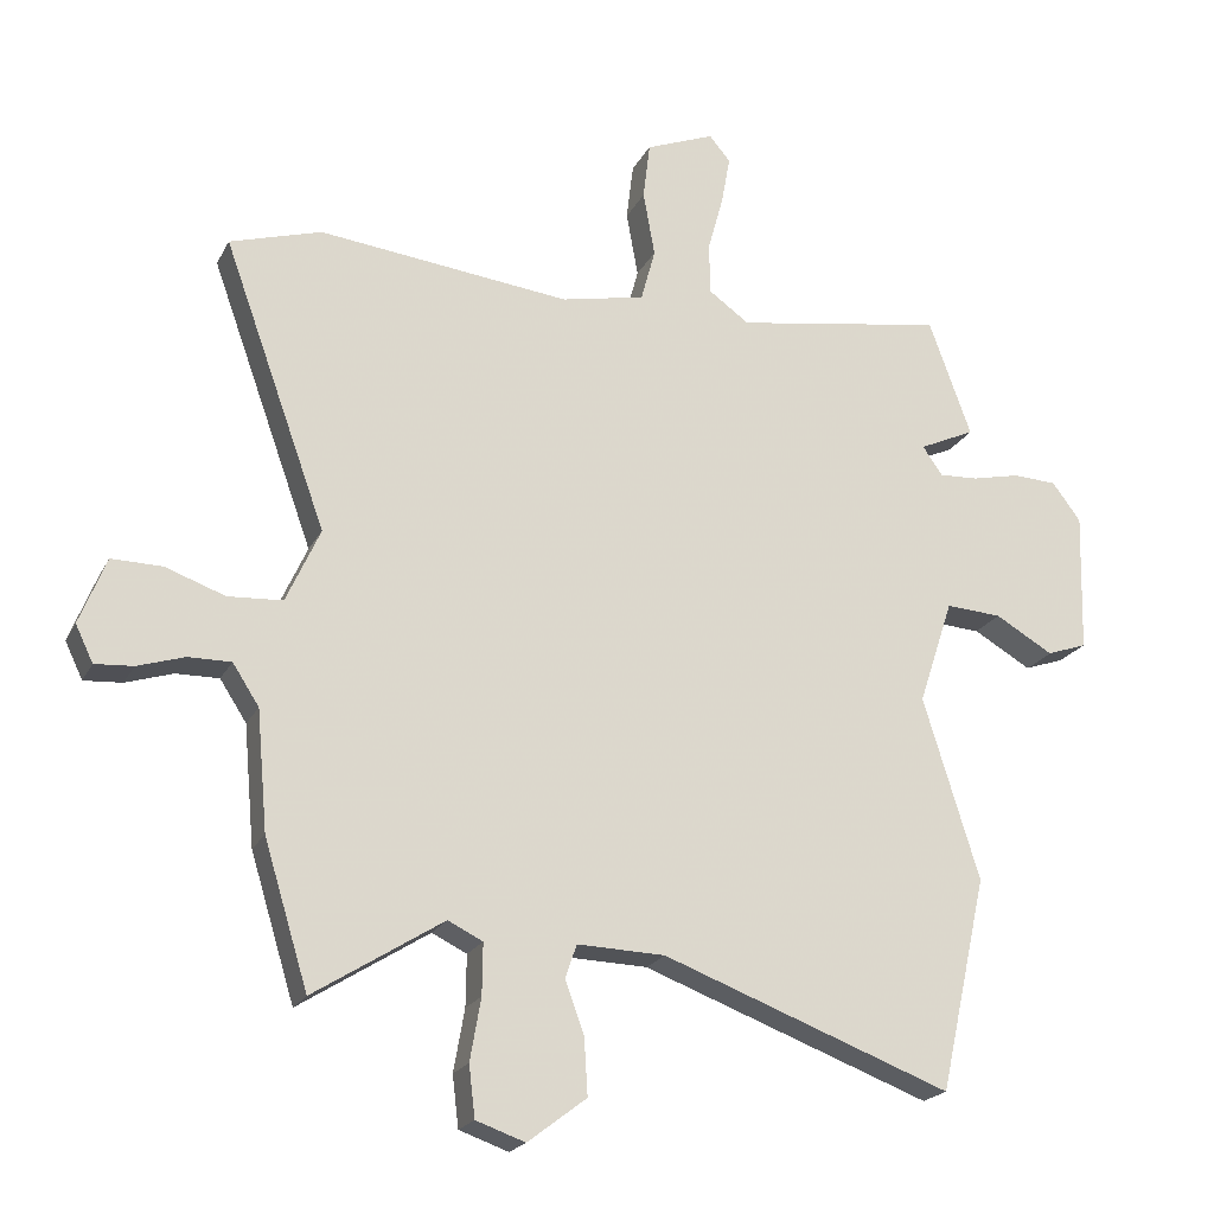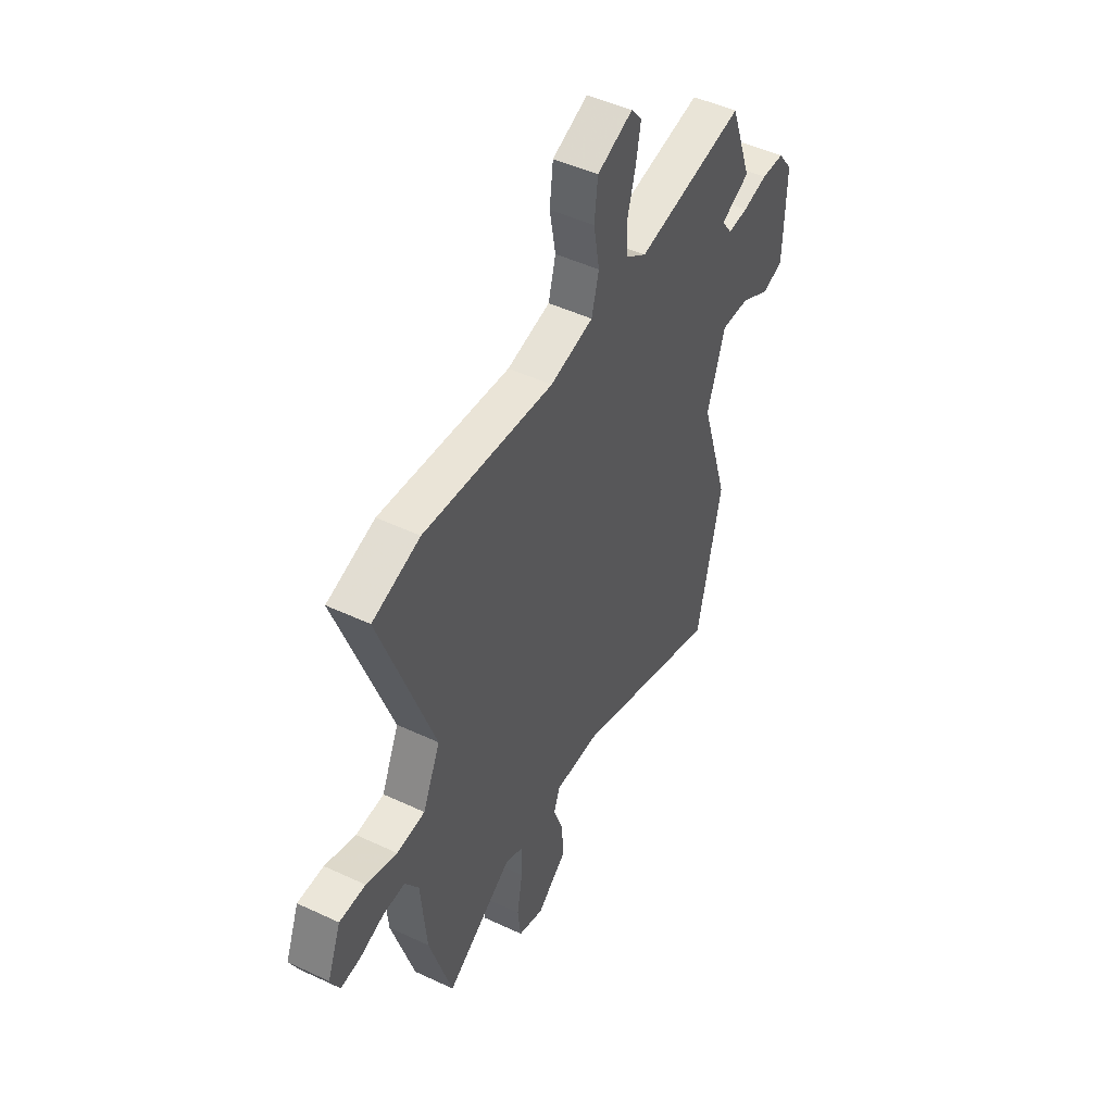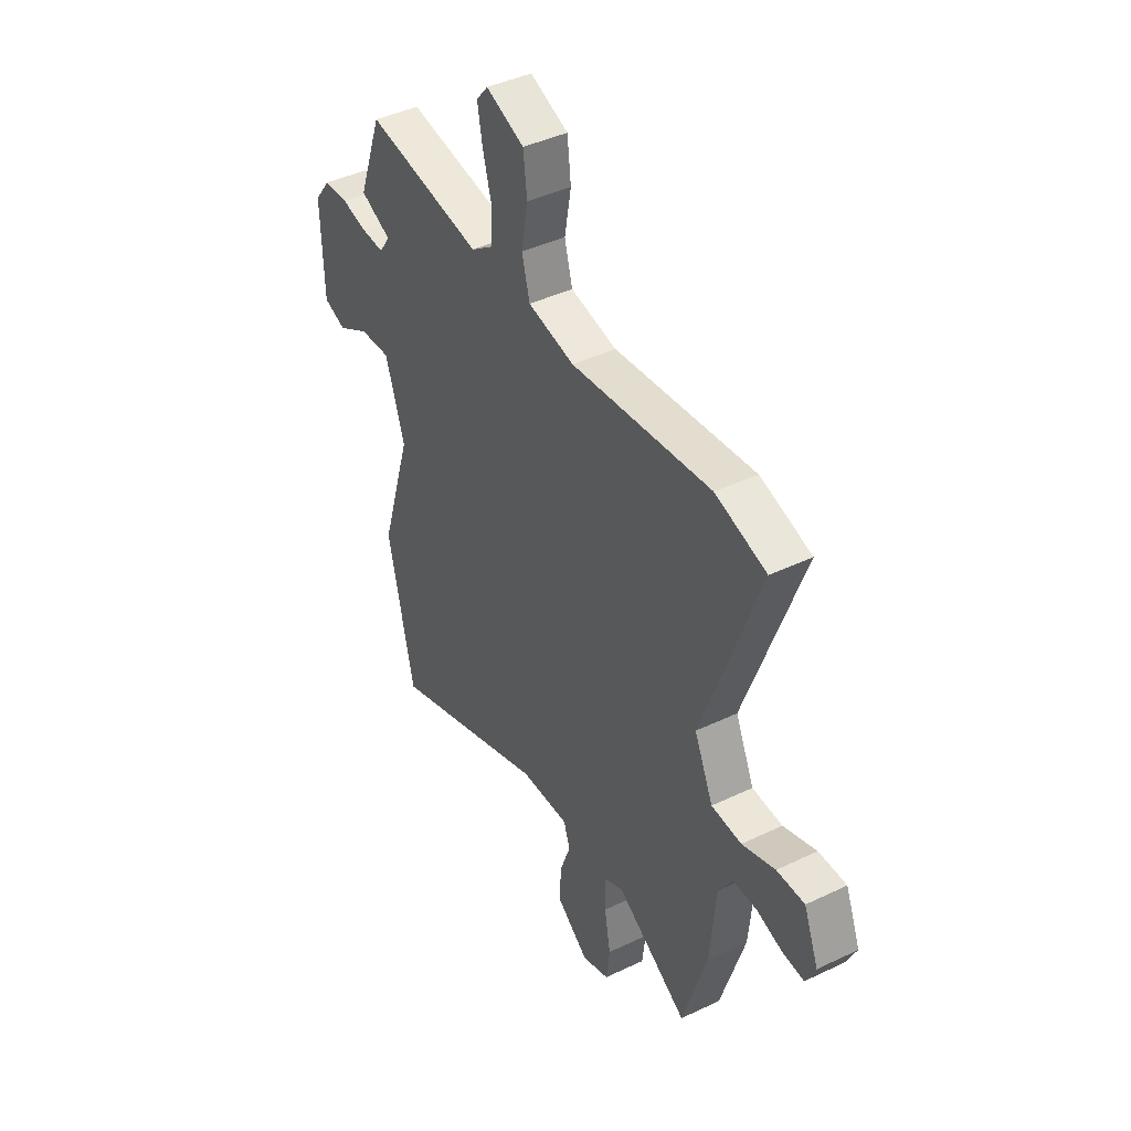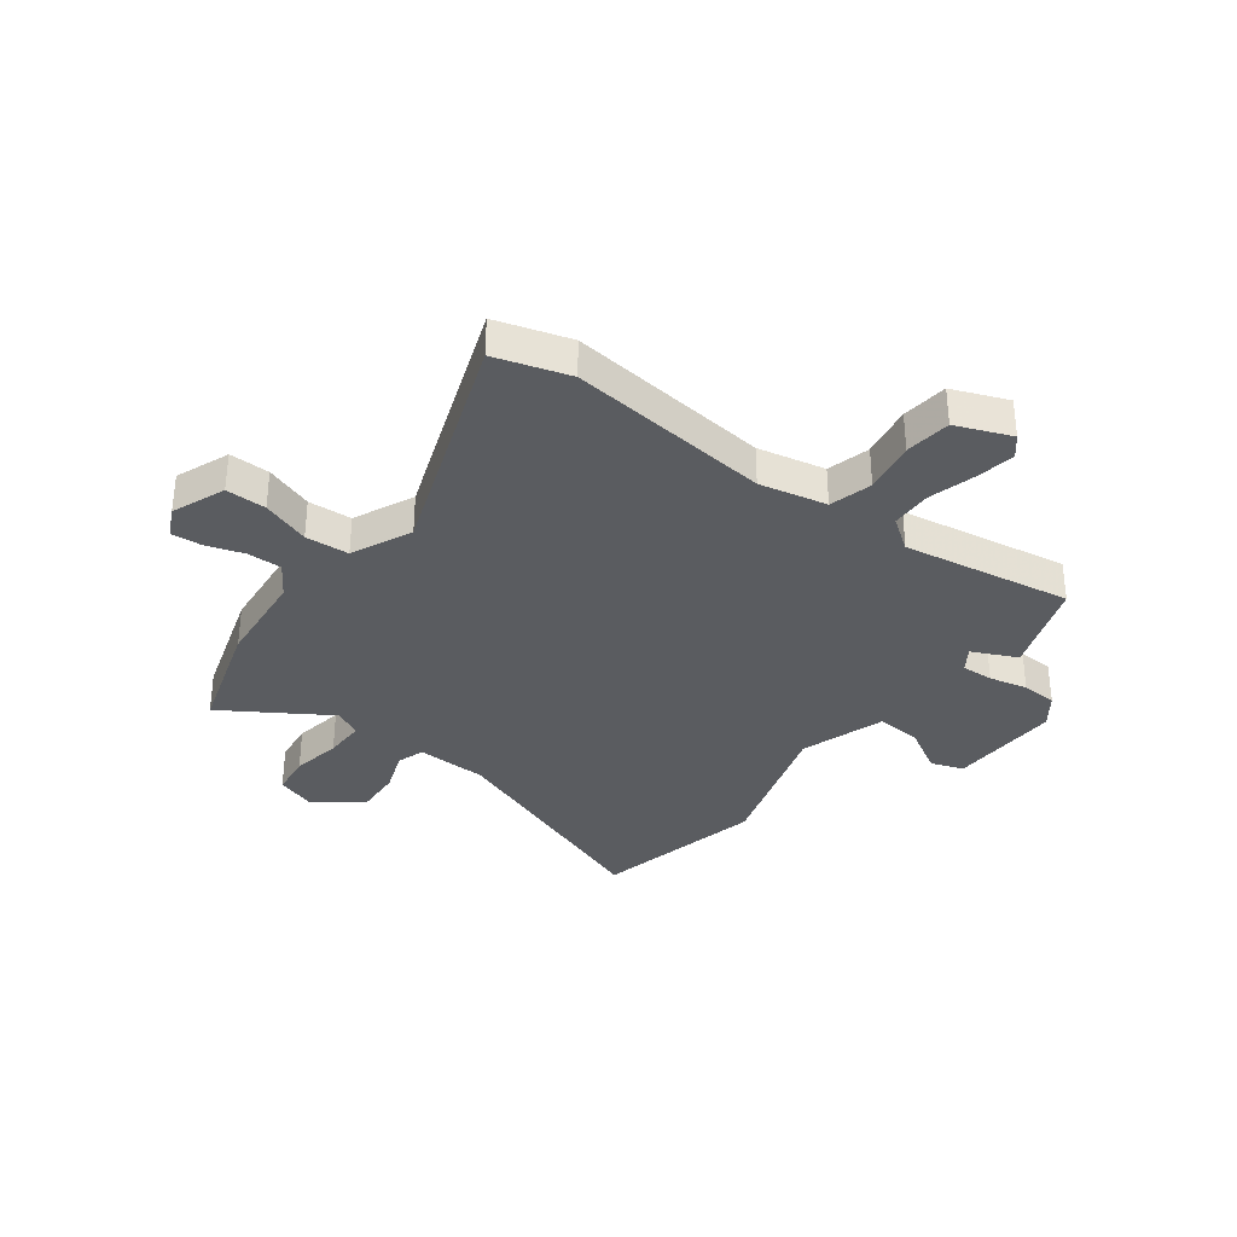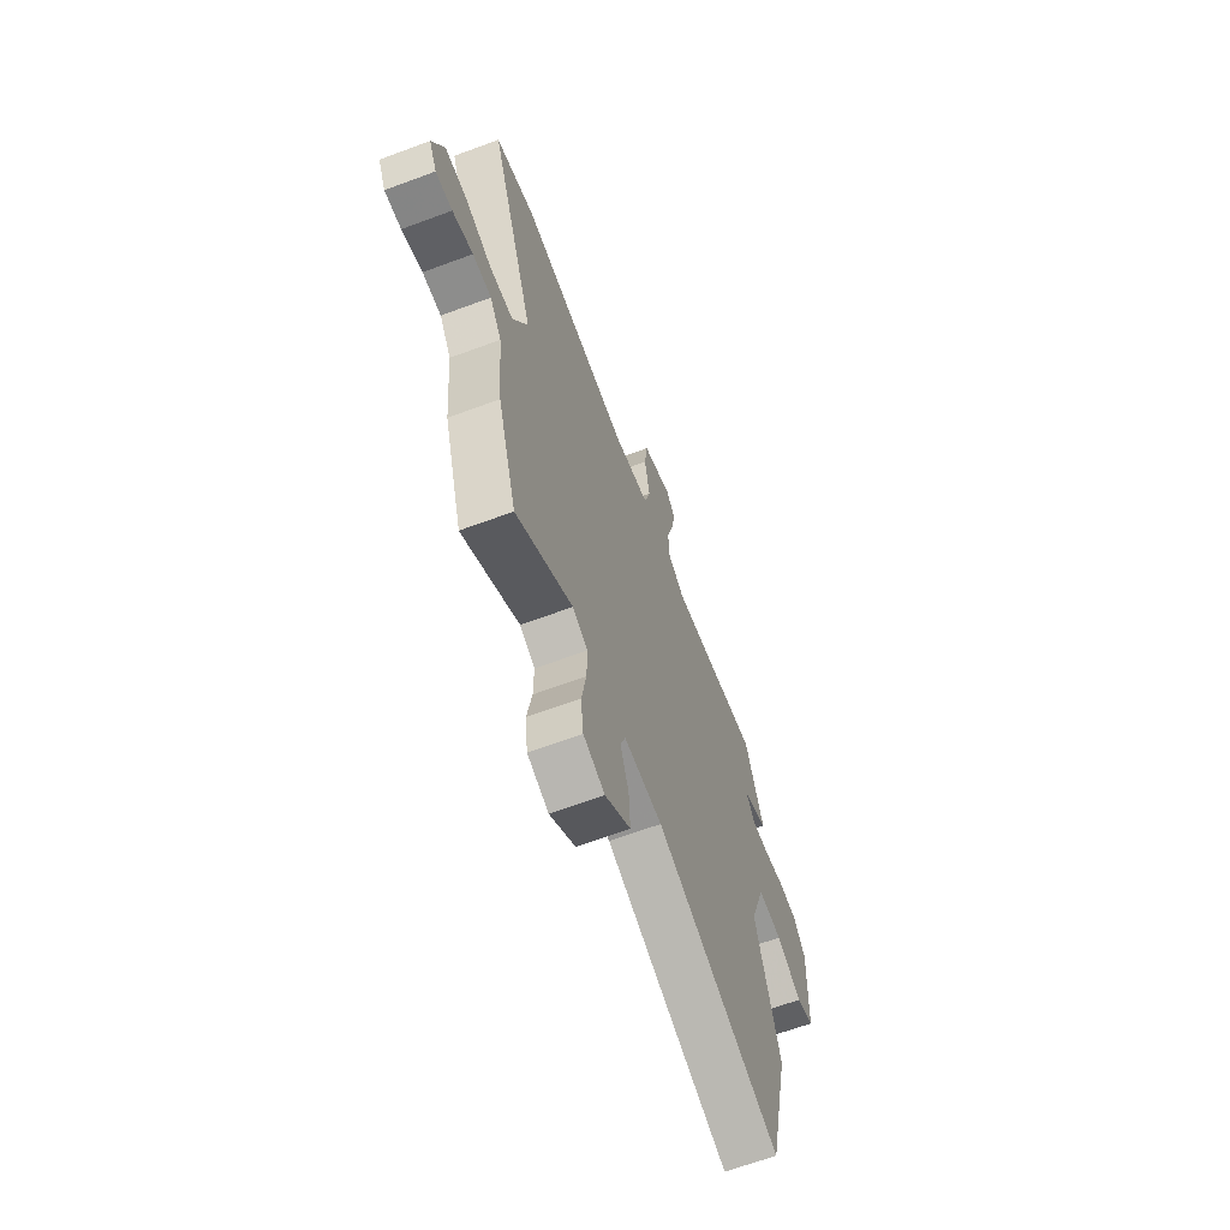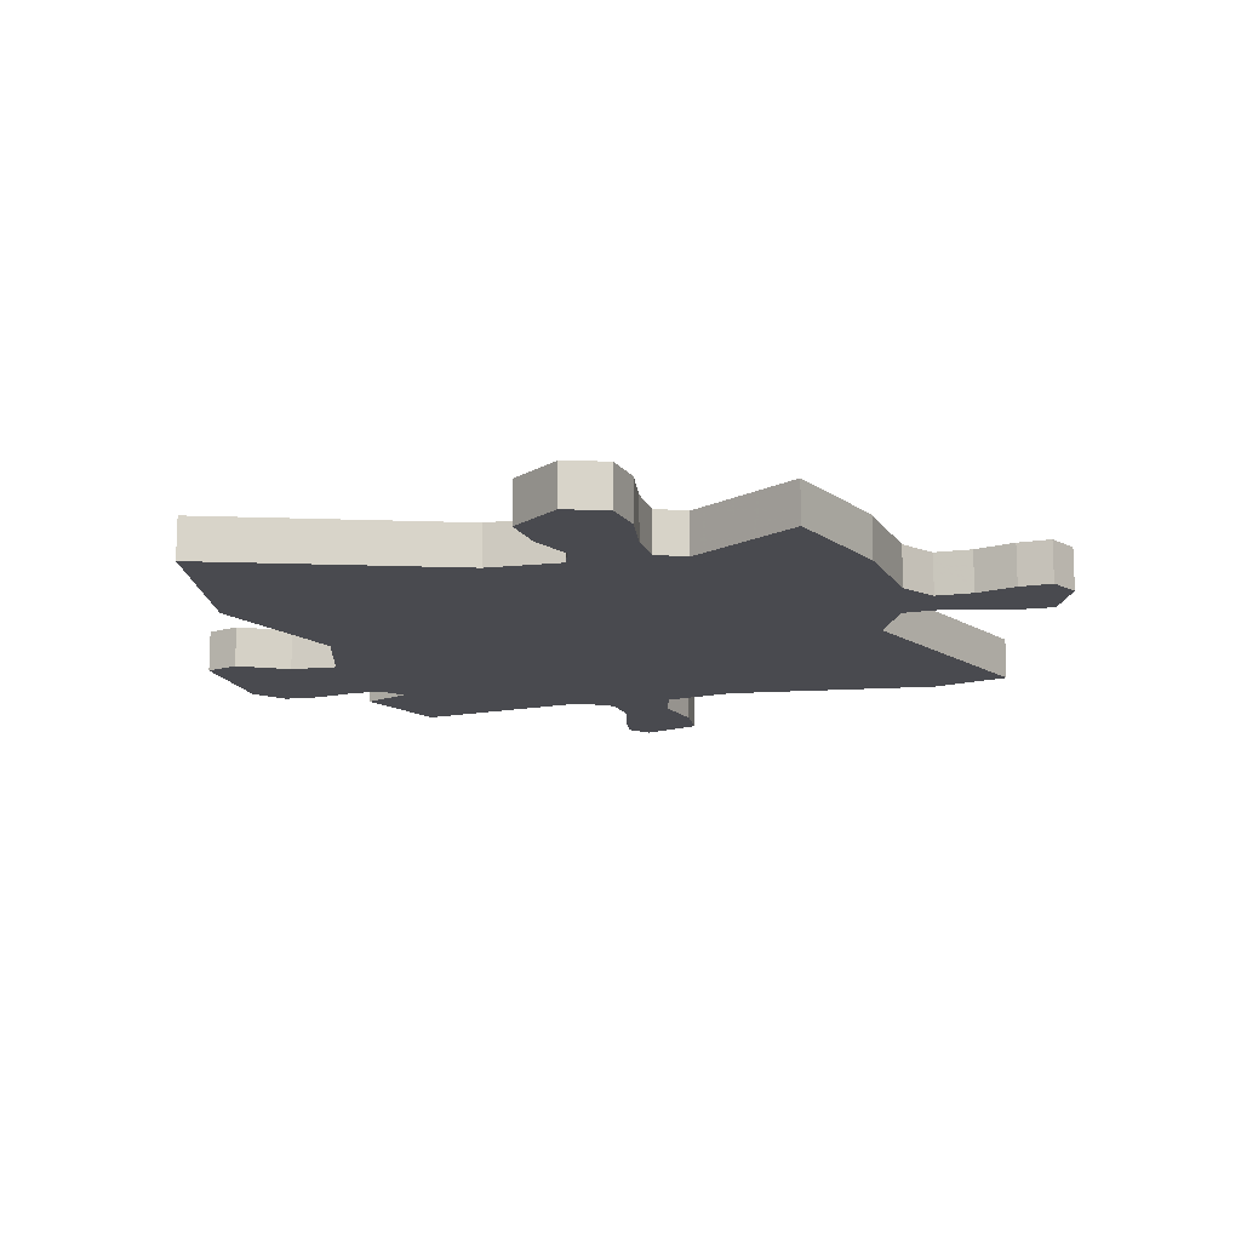
<metadata>
{"format":"obj","ext":"obj","renderer":"f3d","projection":"perspective","resolution":1024,"background":"white","views":[{"elev":-21.1,"azim":-20.8,"up":"+Z"},{"elev":48.0,"azim":-62.2,"up":"+Z"},{"elev":42.3,"azim":-119.8,"up":"+Z"},{"elev":-34.3,"azim":-36.9,"up":"+Y"},{"elev":-65.3,"azim":-69.5,"up":"+Z"},{"elev":-13.6,"azim":-164.6,"up":"+Y"}]}
</metadata>
<code>
v -0.62 0.07 0.464
v -0.485 0.07 0.505
v -0.114 0.07 0.464
v 0.009 0.07 0.49
v 0.03 0.07 0.568
v 0.013 0.07 0.664
v 0.023 0.07 0.748
v 0.124 0.07 0.788
v 0.155 0.07 0.751
v 0.142 0.07 0.679
v 0.119 0.07 0.595
v 0.121 0.07 0.52
v 0.18 0.07 0.478
v 0.489 0.07 0.529
v 0.551 0.07 0.357
v 0.469 0.07 0.319
v 0.498 0.07 0.277
v 0.556 0.07 0.28
v 0.626 0.07 0.296
v 0.691 0.07 0.293
v 0.733 0.07 0.237
v 0.727 0.07 0.031
v 0.668 0.07 0.01
v 0.583 0.07 0.059
v 0.501 0.07 0.064
v 0.45 0.07 -0.09
v 0.532 0.07 -0.357
v 0.462 0.07 -0.671
v 0.039 0.07 -0.514
v -0.09 0.07 -0.51
v -0.107 0.07 -0.559
v -0.079 0.07 -0.636
v -0.074 0.07 -0.719
v -0.16 0.07 -0.785
v -0.232 0.07 -0.76
v -0.241 0.07 -0.685
v -0.225 0.07 -0.594
v -0.224 0.07 -0.519
v -0.275 0.07 -0.494
v -0.465 0.07 -0.614
v -0.53 0.07 -0.402
v -0.546 0.07 -0.226
v -0.585 0.07 -0.166
v -0.648 0.07 -0.167
v -0.717 0.07 -0.189
v -0.773 0.07 -0.193
v -0.799 0.07 -0.139
v -0.76 0.07 -0.041
v -0.686 0.07 -0.042
v -0.598 0.07 -0.073
v -0.518 0.07 -0.068
v -0.468 0.07 0.042
v -0.62 0 0.464
v -0.485 0 0.505
v -0.114 0 0.464
v 0.009 0 0.49
v 0.03 0 0.568
v 0.013 0 0.664
v 0.023 0 0.748
v 0.124 0 0.788
v 0.155 0 0.751
v 0.142 0 0.679
v 0.119 0 0.595
v 0.121 0 0.52
v 0.18 0 0.478
v 0.489 0 0.529
v 0.551 0 0.357
v 0.469 0 0.319
v 0.498 0 0.277
v 0.556 0 0.28
v 0.626 0 0.296
v 0.691 0 0.293
v 0.733 0 0.237
v 0.727 0 0.031
v 0.668 0 0.01
v 0.583 0 0.059
v 0.501 0 0.064
v 0.45 0 -0.09
v 0.532 0 -0.357
v 0.462 0 -0.671
v 0.039 0 -0.514
v -0.09 0 -0.51
v -0.107 0 -0.559
v -0.079 0 -0.636
v -0.074 0 -0.719
v -0.16 0 -0.785
v -0.232 0 -0.76
v -0.241 0 -0.685
v -0.225 0 -0.594
v -0.224 0 -0.519
v -0.275 0 -0.494
v -0.465 0 -0.614
v -0.53 0 -0.402
v -0.546 0 -0.226
v -0.585 0 -0.166
v -0.648 0 -0.167
v -0.717 0 -0.189
v -0.773 0 -0.193
v -0.799 0 -0.139
v -0.76 0 -0.041
v -0.686 0 -0.042
v -0.598 0 -0.073
v -0.518 0 -0.068
v -0.468 0 0.042
f 48 49 50
f 47 48 50
f 46 47 50
f 45 46 50
f 44 45 50
f 43 44 50 51
f 42 43 51
f 42 51 52
f 41 42 52
f 40 41 52
f 39 40 52
f 35 36 37
f 34 35 37
f 33 34 37
f 32 33 37
f 31 32 37
f 30 31 37 38
f 26 27 28 29
f 25 26 29 30
f 22 23 24
f 21 22 24
f 20 21 24
f 19 20 24
f 18 19 24
f 17 18 24 25
f 38 39 52
f 30 38 52
f 25 30 52
f 17 25 52
f 16 17 52
f 9 10 11
f 8 9 11
f 7 8 11
f 6 7 11
f 5 6 11
f 4 5 11 12
f 1 2 3
f 52 1 3
f 16 52 3
f 15 16 3
f 13 14 15
f 4 12 13
f 3 4 13 15
f 102 101 100
f 102 100 99
f 102 99 98
f 102 98 97
f 102 97 96
f 103 102 96 95
f 103 95 94
f 104 103 94
f 104 94 93
f 104 93 92
f 104 92 91
f 89 88 87
f 89 87 86
f 89 86 85
f 89 85 84
f 89 84 83
f 90 89 83 82
f 81 80 79 78
f 82 81 78 77
f 76 75 74
f 76 74 73
f 76 73 72
f 76 72 71
f 76 71 70
f 77 76 70 69
f 104 91 90
f 104 90 82
f 104 82 77
f 104 77 69
f 104 69 68
f 63 62 61
f 63 61 60
f 63 60 59
f 63 59 58
f 63 58 57
f 64 63 57 56
f 55 54 53
f 55 53 104
f 55 104 68
f 55 68 67
f 67 66 65
f 65 64 56
f 67 65 56 55
f 1 53 54 2
f 2 54 55 3
f 3 55 56 4
f 4 56 57 5
f 5 57 58 6
f 6 58 59 7
f 7 59 60 8
f 8 60 61 9
f 9 61 62 10
f 10 62 63 11
f 11 63 64 12
f 12 64 65 13
f 13 65 66 14
f 14 66 67 15
f 15 67 68 16
f 16 68 69 17
f 17 69 70 18
f 18 70 71 19
f 19 71 72 20
f 20 72 73 21
f 21 73 74 22
f 22 74 75 23
f 23 75 76 24
f 24 76 77 25
f 25 77 78 26
f 26 78 79 27
f 27 79 80 28
f 28 80 81 29
f 29 81 82 30
f 30 82 83 31
f 31 83 84 32
f 32 84 85 33
f 33 85 86 34
f 34 86 87 35
f 35 87 88 36
f 36 88 89 37
f 37 89 90 38
f 38 90 91 39
f 39 91 92 40
f 40 92 93 41
f 41 93 94 42
f 42 94 95 43
f 43 95 96 44
f 44 96 97 45
f 45 97 98 46
f 46 98 99 47
f 47 99 100 48
f 48 100 101 49
f 49 101 102 50
f 50 102 103 51
f 51 103 104 52
f 52 104 53 1

</code>
